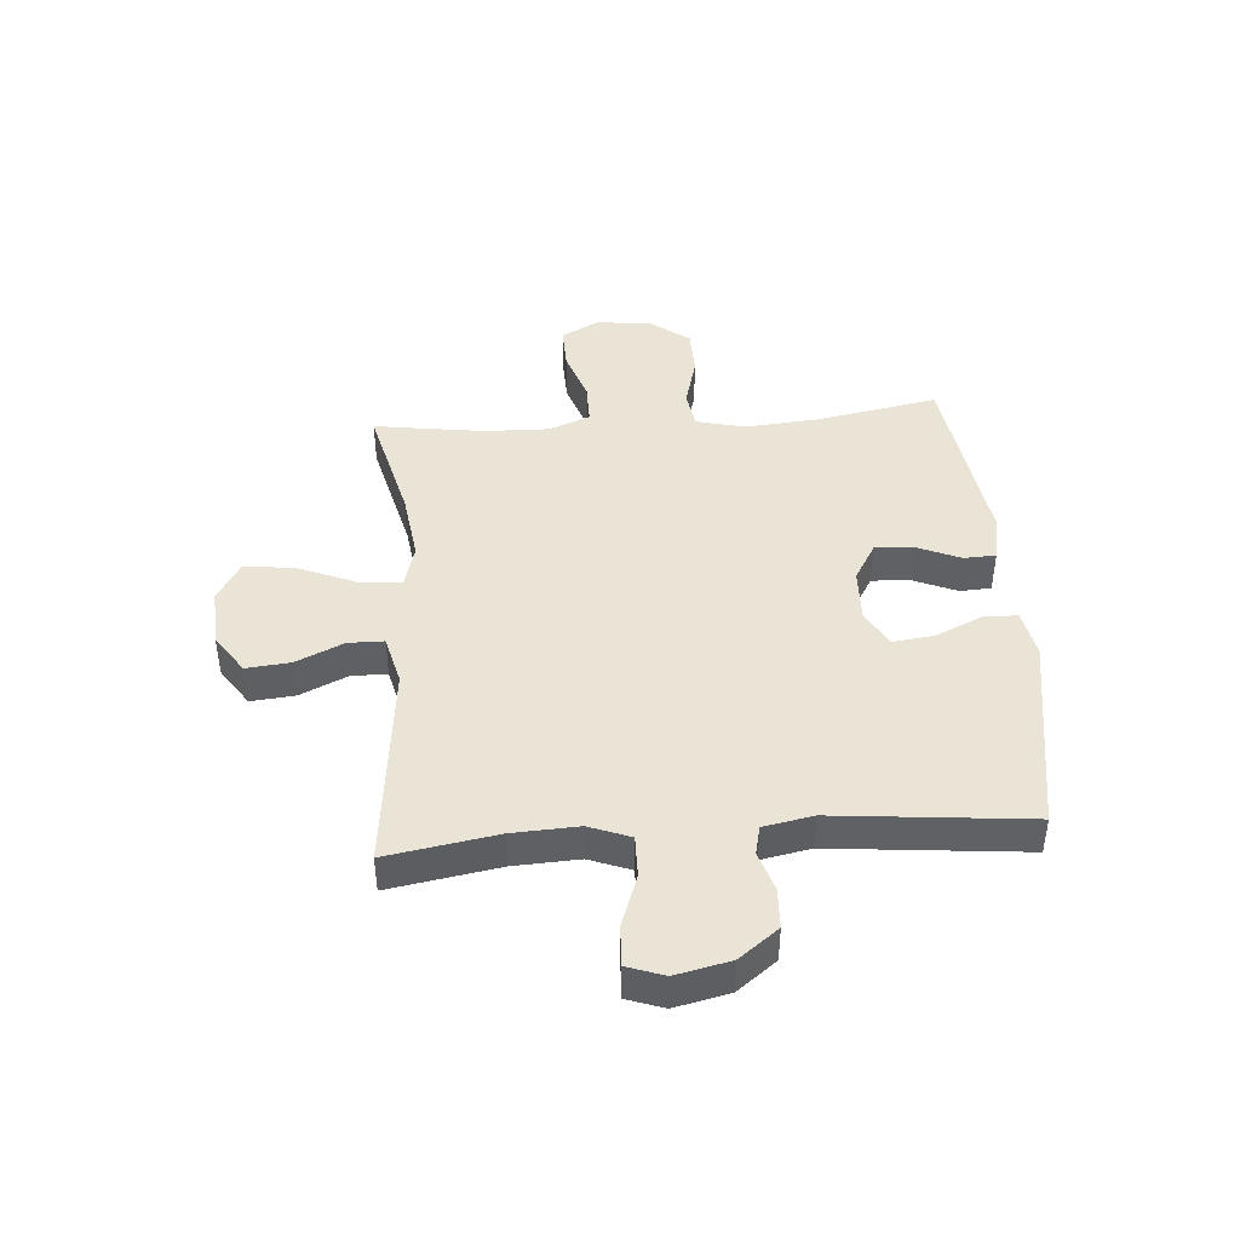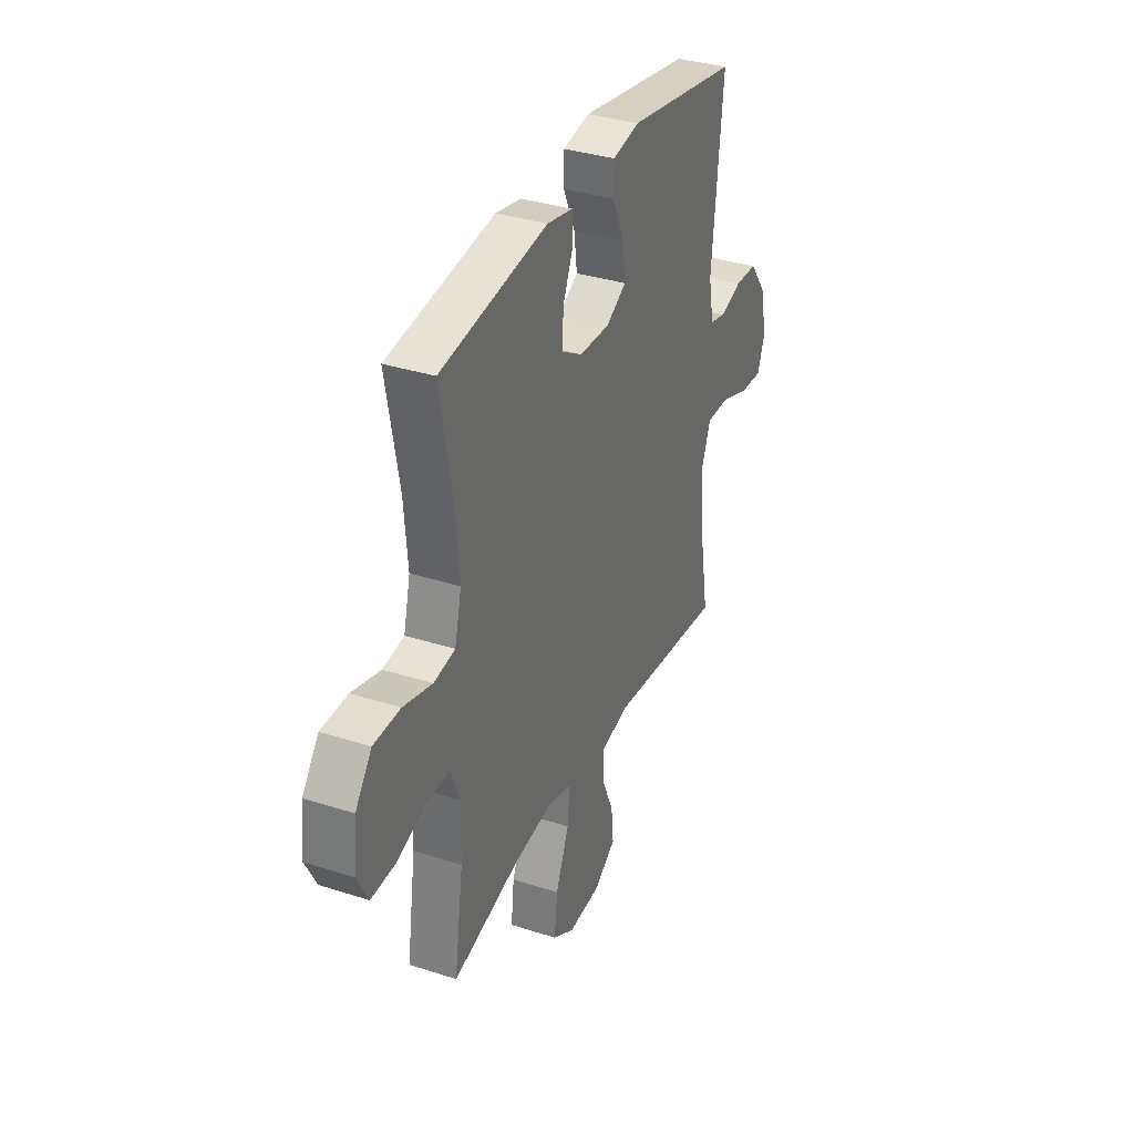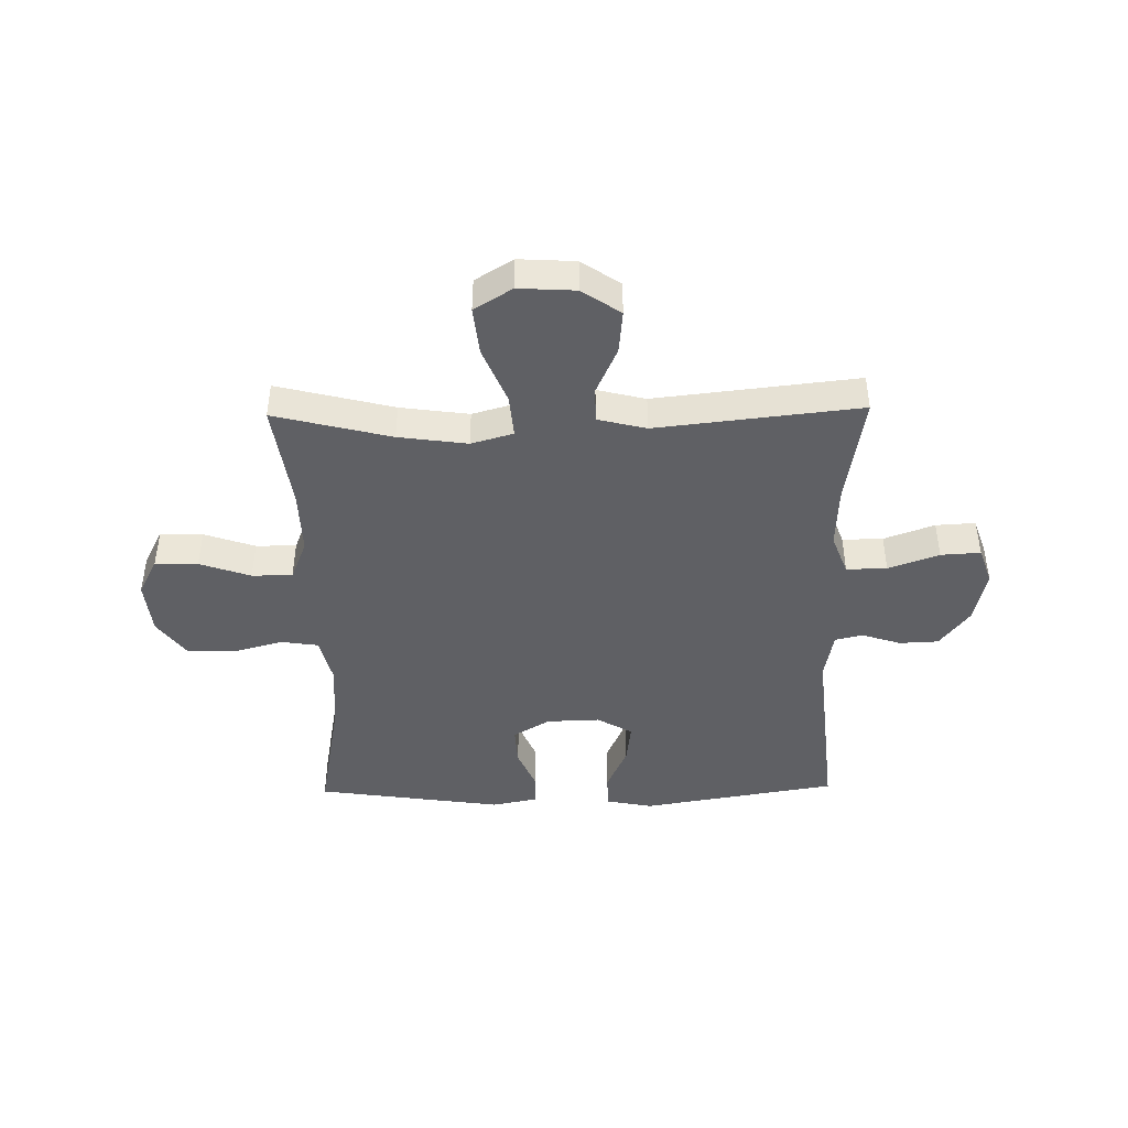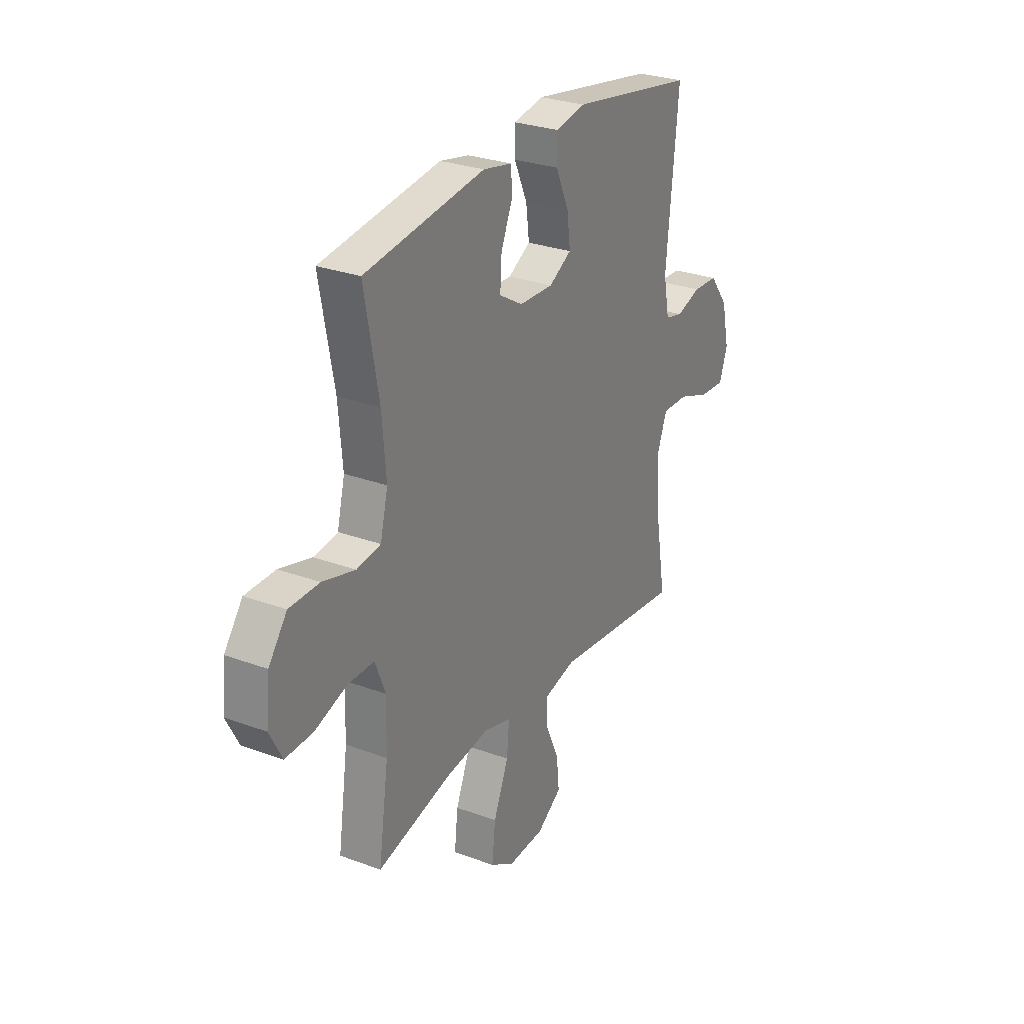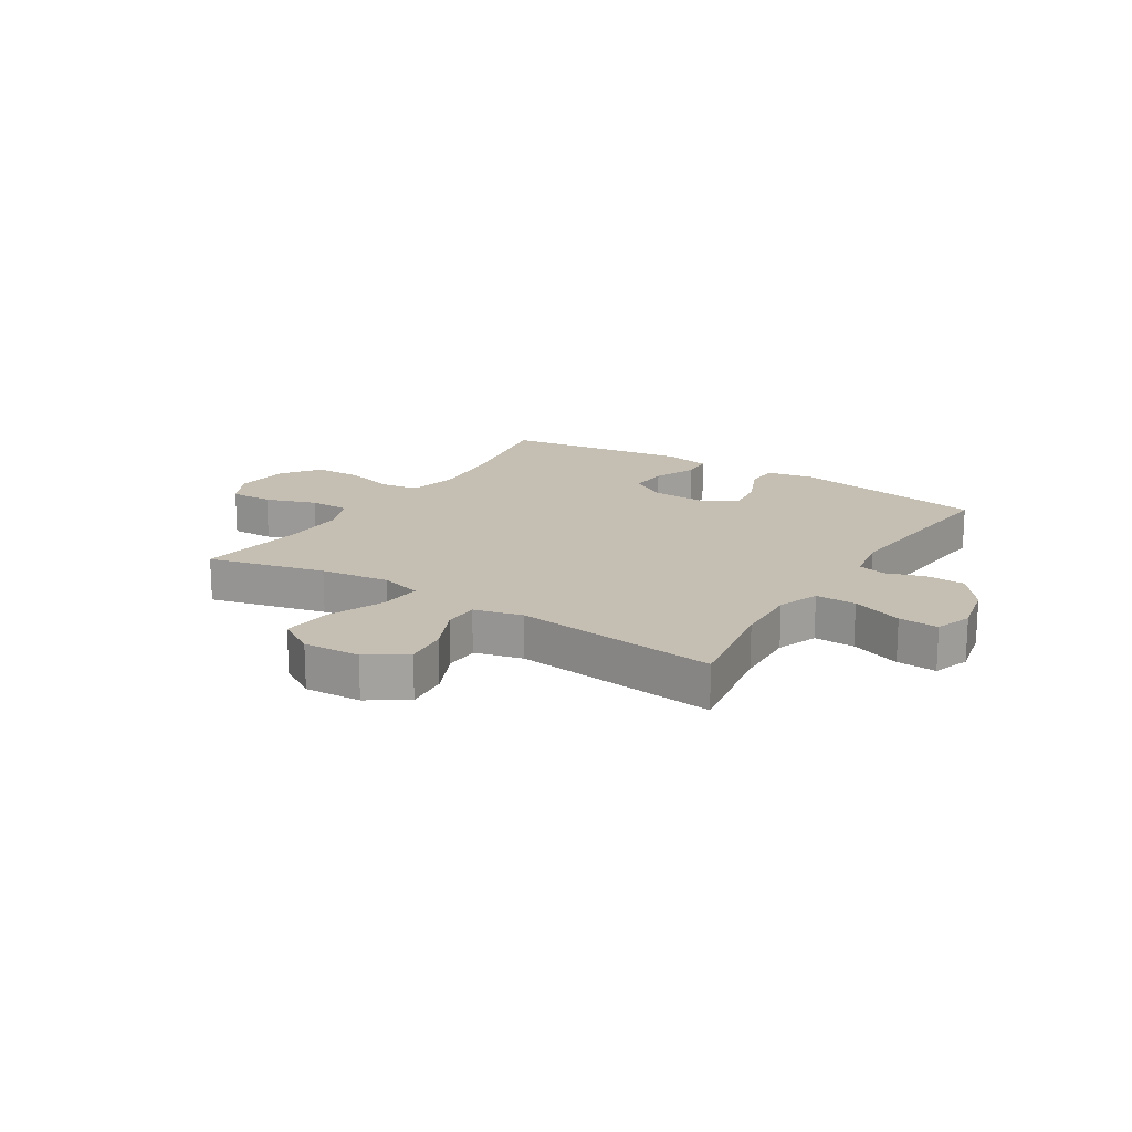
<metadata>
{"format":"obj","ext":"obj","renderer":"f3d","projection":"perspective","resolution":1024,"background":"white","views":[{"elev":43.8,"azim":-94.3,"up":"+Y"},{"elev":34.6,"azim":113.4,"up":"+Z"},{"elev":-44.4,"azim":-179.0,"up":"+Y"},{"elev":28.0,"azim":119.4,"up":"+Z"},{"elev":17.6,"azim":-147.7,"up":"+Y"}]}
</metadata>
<code>
o path278_path278.001
v 0.1604 0.0375 0.5742
v 0.07905 0.0375 0.5581
v 0.07631 0.0375 0.5024
v 0.1086 0.0375 0.4264
v 0.1128 0.0375 0.3571
v 0.04666 0.0375 0.3177
v -0.04899 0.0375 0.3148
v -0.1124 0.0375 0.3511
v -0.1032 0.0375 0.4236
v -0.06609 0.0375 0.5062
v -0.06696 0.0375 0.5672
v -0.1514 0.0375 0.5837
v -0.5044 0.0375 0.5256
v -0.471 0.0375 0.1822
v -0.4876 0.0375 0.09461
v -0.5377 0.0375 0.08285
v -0.6077 0.0375 0.1055
v -0.6783 0.0375 0.1023
v -0.7312 0.0375 0.03289
v -0.7526 0.0375 -0.064
v -0.7298 0.0375 -0.1298
v -0.6582 0.0375 -0.1258
v -0.567 0.0375 -0.09295
v -0.4937 0.0375 -0.09203
v -0.4659 0.0375 -0.1654
v -0.4716 0.0375 -0.2811
v -0.5044 0.0375 -0.4763
v -0.1374 0.0375 -0.4358
v -0.04982 0.0375 -0.4575
v -0.04912 0.0375 -0.5205
v -0.08732 0.0375 -0.6049
v -0.09506 0.0375 -0.6828
v -0.02567 0.0375 -0.7298
v 0.07674 0.0375 -0.7357
v 0.1453 0.0375 -0.6941
v 0.1358 0.0375 -0.6062
v 0.09358 0.0375 -0.5041
v 0.08673 0.0375 -0.428
v 0.1627 0.0375 -0.4066
v 0.2866 0.0375 -0.4236
v 0.4973 0.0375 -0.4763
v 0.4691 0.0375 -0.2825
v 0.4661 0.0375 -0.1674
v 0.4953 0.0375 -0.09409
v 0.5683 0.0375 -0.09415
v 0.6603 0.0375 -0.1255
v 0.7375 0.0375 -0.1279
v 0.7722 0.0375 -0.0608
v 0.762 0.0375 0.03673
v 0.7105 0.0375 0.1057
v 0.626 0.0375 0.1073
v 0.5348 0.0375 0.08254
v 0.4677 0.0375 0.09277
v 0.4464 0.0375 0.1801
v 0.4575 0.0375 0.3101
v 0.4973 0.0375 0.5256
v 0.1604 -0.0375 0.5742
v 0.07905 -0.0375 0.5581
v 0.07631 -0.0375 0.5024
v 0.1086 -0.0375 0.4264
v 0.1128 -0.0375 0.3571
v 0.04666 -0.0375 0.3177
v -0.04899 -0.0375 0.3148
v -0.1124 -0.0375 0.3511
v -0.1032 -0.0375 0.4236
v -0.06609 -0.0375 0.5062
v -0.06696 -0.0375 0.5672
v -0.1514 -0.0375 0.5837
v -0.5044 -0.0375 0.5256
v -0.471 -0.0375 0.1822
v -0.4876 -0.0375 0.09461
v -0.5377 -0.0375 0.08285
v -0.6077 -0.0375 0.1055
v -0.6783 -0.0375 0.1023
v -0.7312 -0.0375 0.03289
v -0.7526 -0.0375 -0.064
v -0.7298 -0.0375 -0.1298
v -0.6582 -0.0375 -0.1258
v -0.567 -0.0375 -0.09295
v -0.4937 -0.0375 -0.09203
v -0.4659 -0.0375 -0.1654
v -0.4716 -0.0375 -0.2811
v -0.5044 -0.0375 -0.4763
v -0.1374 -0.0375 -0.4358
v -0.04982 -0.0375 -0.4575
v -0.04912 -0.0375 -0.5205
v -0.08732 -0.0375 -0.6049
v -0.09506 -0.0375 -0.6828
v -0.02567 -0.0375 -0.7298
v 0.07674 -0.0375 -0.7357
v 0.1453 -0.0375 -0.6941
v 0.1358 -0.0375 -0.6062
v 0.09358 -0.0375 -0.5041
v 0.08673 -0.0375 -0.428
v 0.1627 -0.0375 -0.4066
v 0.2866 -0.0375 -0.4236
v 0.4973 -0.0375 -0.4763
v 0.4691 -0.0375 -0.2825
v 0.4661 -0.0375 -0.1674
v 0.4953 -0.0375 -0.09409
v 0.5683 -0.0375 -0.09415
v 0.6603 -0.0375 -0.1255
v 0.7375 -0.0375 -0.1279
v 0.7722 -0.0375 -0.0608
v 0.762 -0.0375 0.03673
v 0.7105 -0.0375 0.1057
v 0.626 -0.0375 0.1073
v 0.5348 -0.0375 0.08254
v 0.4677 -0.0375 0.09277
v 0.4464 -0.0375 0.1801
v 0.4575 -0.0375 0.3101
v 0.4973 -0.0375 0.5256
v 0.7375 0.0375 -0.1279
v 0.7375 0.0375 -0.1279
v 0.7722 0.0375 -0.0608
v 0.762 0.0375 0.03673
v 0.7105 0.0375 0.1057
v 0.6603 0.0375 -0.1255
v 0.626 0.0375 0.1073
v 0.5683 0.0375 -0.09415
v 0.5348 0.0375 0.08254
v 0.4953 0.0375 -0.09409
v 0.4953 0.0375 -0.09409
v 0.4677 0.0375 0.09277
v 0.4677 0.0375 0.09277
v 0.4661 0.0375 -0.1674
v 0.4973 0.0375 -0.4763
v 0.4973 0.0375 -0.4763
v 0.4691 0.0375 -0.2825
v 0.4575 0.0375 0.3101
v 0.4973 0.0375 0.5256
v 0.4973 0.0375 0.5256
v 0.4464 0.0375 0.1801
v 0.2866 0.0375 -0.4236
v 0.1627 0.0375 -0.4066
v 0.1604 0.0375 0.5742
v 0.08673 0.0375 -0.428
v 0.08673 0.0375 -0.428
v 0.1086 0.0375 0.4264
v 0.1128 0.0375 0.3571
v 0.1128 0.0375 0.3571
v 0.07905 0.0375 0.5581
v 0.07905 0.0375 0.5581
v 0.07674 0.0375 -0.7357
v 0.1453 0.0375 -0.6941
v 0.1453 0.0375 -0.6941
v 0.1358 0.0375 -0.6062
v 0.09358 0.0375 -0.5041
v 0.04666 0.0375 0.3177
v 0.07631 0.0375 0.5024
v -0.02567 0.0375 -0.7298
v -0.04899 0.0375 0.3148
v -0.09506 0.0375 -0.6828
v -0.09506 0.0375 -0.6828
v -0.04982 0.0375 -0.4575
v -0.04982 0.0375 -0.4575
v -0.04912 0.0375 -0.5205
v -0.1124 0.0375 0.3511
v -0.1124 0.0375 0.3511
v -0.08732 0.0375 -0.6049
v -0.1374 0.0375 -0.4358
v -0.1032 0.0375 0.4236
v -0.06609 0.0375 0.5062
v -0.06696 0.0375 0.5672
v -0.06696 0.0375 0.5672
v -0.1514 0.0375 0.5837
v -0.5044 0.0375 -0.4763
v -0.5044 0.0375 -0.4763
v -0.4659 0.0375 -0.1654
v -0.4716 0.0375 -0.2811
v -0.4937 0.0375 -0.09203
v -0.4937 0.0375 -0.09203
v -0.471 0.0375 0.1822
v -0.4876 0.0375 0.09461
v -0.4876 0.0375 0.09461
v -0.5044 0.0375 0.5256
v -0.5044 0.0375 0.5256
v -0.5377 0.0375 0.08285
v -0.567 0.0375 -0.09295
v -0.6077 0.0375 0.1055
v -0.6582 0.0375 -0.1258
v -0.6783 0.0375 0.1023
v -0.7298 0.0375 -0.1298
v -0.7298 0.0375 -0.1298
v -0.7312 0.0375 0.03289
v -0.7526 0.0375 -0.064
v 0.7375 -0.0375 -0.1279
v 0.7375 -0.0375 -0.1279
v 0.7722 -0.0375 -0.0608
v 0.762 -0.0375 0.03673
v 0.7105 -0.0375 0.1057
v 0.6603 -0.0375 -0.1255
v 0.626 -0.0375 0.1073
v 0.5683 -0.0375 -0.09415
v 0.5348 -0.0375 0.08254
v 0.4953 -0.0375 -0.09409
v 0.4953 -0.0375 -0.09409
v 0.4677 -0.0375 0.09277
v 0.4677 -0.0375 0.09277
v 0.4661 -0.0375 -0.1674
v 0.4973 -0.0375 -0.4763
v 0.4973 -0.0375 -0.4763
v 0.4691 -0.0375 -0.2825
v 0.4575 -0.0375 0.3101
v 0.4973 -0.0375 0.5256
v 0.4973 -0.0375 0.5256
v 0.4464 -0.0375 0.1801
v 0.2866 -0.0375 -0.4236
v 0.1627 -0.0375 -0.4066
v 0.1604 -0.0375 0.5742
v 0.08673 -0.0375 -0.428
v 0.08673 -0.0375 -0.428
v 0.1086 -0.0375 0.4264
v 0.1128 -0.0375 0.3571
v 0.1128 -0.0375 0.3571
v 0.07905 -0.0375 0.5581
v 0.07905 -0.0375 0.5581
v 0.07674 -0.0375 -0.7357
v 0.1453 -0.0375 -0.6941
v 0.1453 -0.0375 -0.6941
v 0.1358 -0.0375 -0.6062
v 0.09358 -0.0375 -0.5041
v 0.04666 -0.0375 0.3177
v 0.07631 -0.0375 0.5024
v -0.02567 -0.0375 -0.7298
v -0.04899 -0.0375 0.3148
v -0.09506 -0.0375 -0.6828
v -0.09506 -0.0375 -0.6828
v -0.04982 -0.0375 -0.4575
v -0.04982 -0.0375 -0.4575
v -0.04912 -0.0375 -0.5205
v -0.1124 -0.0375 0.3511
v -0.1124 -0.0375 0.3511
v -0.08732 -0.0375 -0.6049
v -0.1374 -0.0375 -0.4358
v -0.1032 -0.0375 0.4236
v -0.06609 -0.0375 0.5062
v -0.06696 -0.0375 0.5672
v -0.06696 -0.0375 0.5672
v -0.1514 -0.0375 0.5837
v -0.5044 -0.0375 -0.4763
v -0.5044 -0.0375 -0.4763
v -0.4659 -0.0375 -0.1654
v -0.4716 -0.0375 -0.2811
v -0.4937 -0.0375 -0.09203
v -0.4937 -0.0375 -0.09203
v -0.471 -0.0375 0.1822
v -0.4876 -0.0375 0.09461
v -0.4876 -0.0375 0.09461
v -0.5044 -0.0375 0.5256
v -0.5044 -0.0375 0.5256
v -0.5377 -0.0375 0.08285
v -0.567 -0.0375 -0.09295
v -0.6077 -0.0375 0.1055
v -0.6582 -0.0375 -0.1258
v -0.6783 -0.0375 0.1023
v -0.7298 -0.0375 -0.1298
v -0.7298 -0.0375 -0.1298
v -0.7312 -0.0375 0.03289
v -0.7526 -0.0375 -0.064
f 225 221 234
f 226 235 211
f 226 211 223
f 236 250 232
f 252 245 248
f 194 192 193
f 213 210 224
f 221 218 219
f 200 208 203
f 211 235 229
f 222 231 221
f 225 234 227
f 223 209 200
f 256 259 254
f 244 235 243
f 190 192 189
f 223 211 209
f 214 223 207
f 260 255 259
f 253 259 255
f 226 243 235
f 193 192 190
f 193 190 191
f 211 229 222
f 198 196 195
f 245 252 253
f 221 225 218
f 222 229 231
f 255 260 257
f 254 253 252
f 207 223 198
f 189 192 187
f 259 253 254
f 245 243 248
f 213 214 204
f 237 240 236
f 231 234 221
f 210 204 205
f 195 194 193
f 248 226 247
f 204 214 207
f 247 232 250
f 210 213 204
f 195 196 194
f 223 200 198
f 248 243 226
f 224 210 216
f 235 244 241
f 200 209 208
f 198 200 196
f 232 247 226
f 240 250 236
f 238 240 237
f 203 208 201
f 114 48 104 188
f 48 49 105 104
f 49 50 106 105
f 46 47 103 102
f 50 51 107 106
f 45 46 102 101
f 51 52 108 107
f 123 45 101 197
f 52 125 199 108
f 43 44 100 99
f 128 42 98 202
f 55 132 206 111
f 42 43 99 98
f 53 54 110 109
f 54 55 111 110
f 40 41 97 96
f 39 40 96 95
f 56 1 57 112
f 138 39 95 212
f 4 141 215 60
f 1 143 217 57
f 34 146 220 90
f 35 36 92 91
f 36 37 93 92
f 5 6 62 61
f 3 4 60 59
f 2 3 59 58
f 37 38 94 93
f 33 34 90 89
f 6 7 63 62
f 154 33 89 228
f 156 30 86 230
f 7 159 233 63
f 31 32 88 87
f 30 31 87 86
f 28 29 85 84
f 9 10 66 65
f 10 165 239 66
f 11 12 68 67
f 8 9 65 64
f 168 28 84 242
f 25 26 82 81
f 172 25 81 246
f 14 175 249 70
f 177 14 70 251
f 12 13 69 68
f 15 16 72 71
f 26 27 83 82
f 23 24 80 79
f 16 17 73 72
f 22 23 79 78
f 17 18 74 73
f 184 22 78 258
f 18 19 75 74
f 20 21 77 76
f 19 20 76 75
f 151 160 147
f 152 137 161
f 152 149 137
f 162 158 176
f 178 174 171
f 120 119 118
f 139 150 136
f 147 145 144
f 126 129 134
f 137 155 161
f 148 147 157
f 151 153 160
f 149 126 135
f 182 180 185
f 170 169 161
f 116 115 118
f 149 135 137
f 140 133 149
f 186 185 181
f 179 181 185
f 152 161 169
f 119 116 118
f 119 117 116
f 137 148 155
f 124 121 122
f 171 179 178
f 147 144 151
f 148 157 155
f 181 183 186
f 180 178 179
f 133 124 149
f 115 113 118
f 185 180 179
f 171 174 169
f 139 130 140
f 163 162 166
f 157 147 160
f 136 131 130
f 121 119 120
f 174 173 152
f 130 133 140
f 173 176 158
f 136 130 139
f 121 120 122
f 149 124 126
f 174 152 169
f 150 142 136
f 161 167 170
f 126 134 135
f 124 122 126
f 158 152 173
f 166 162 176
f 164 163 166
f 129 127 134

</code>
